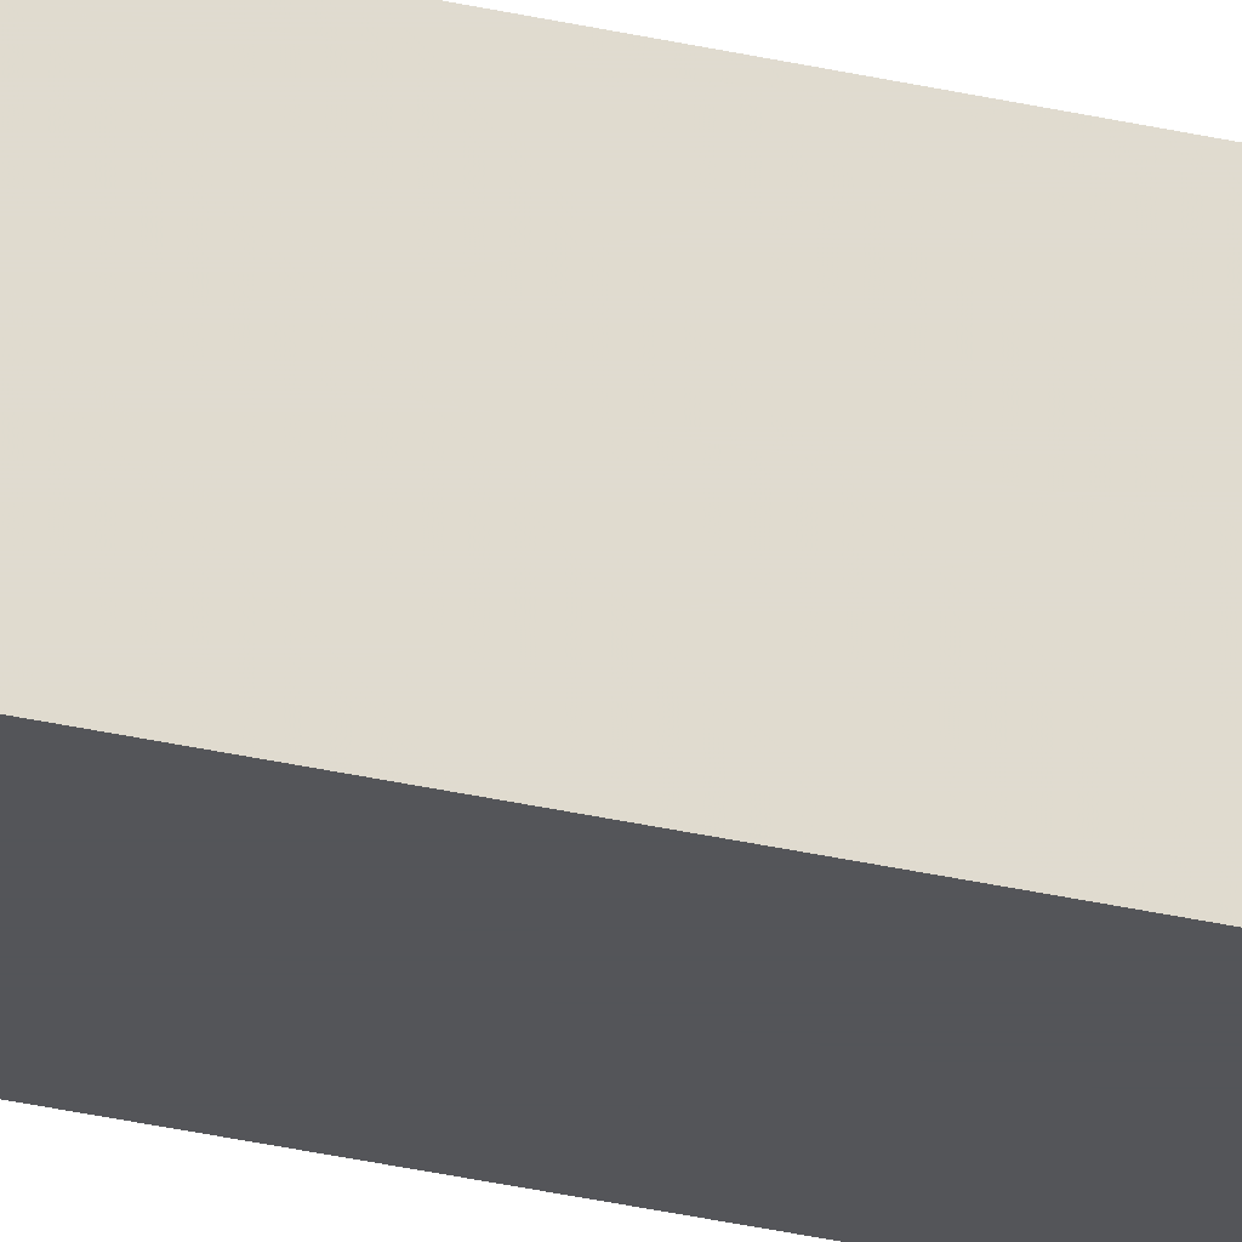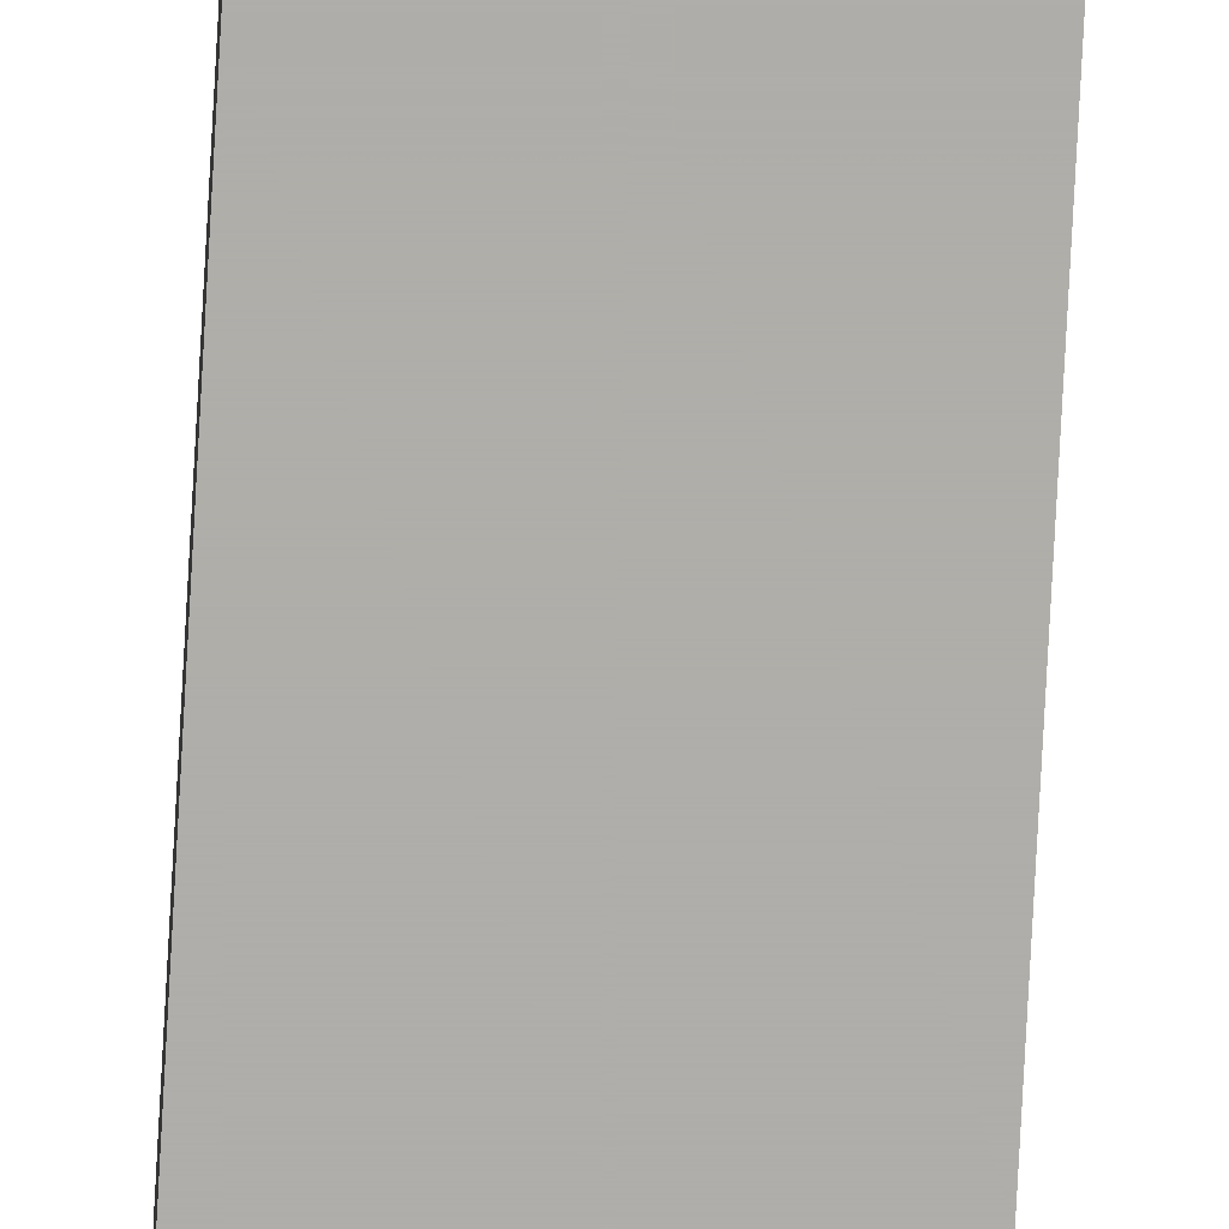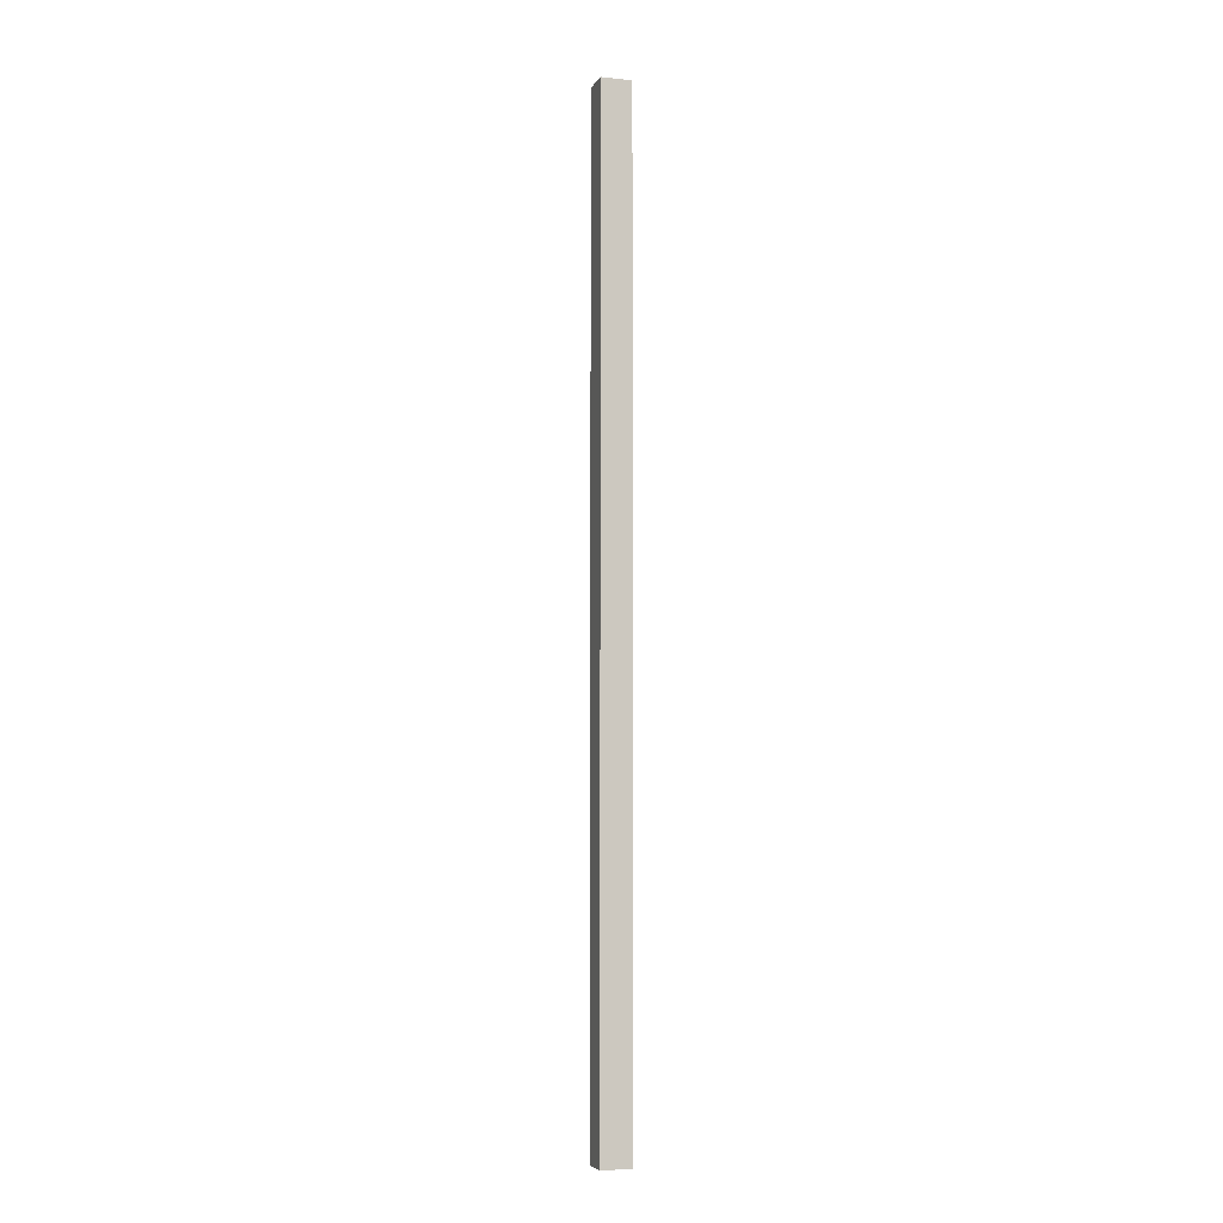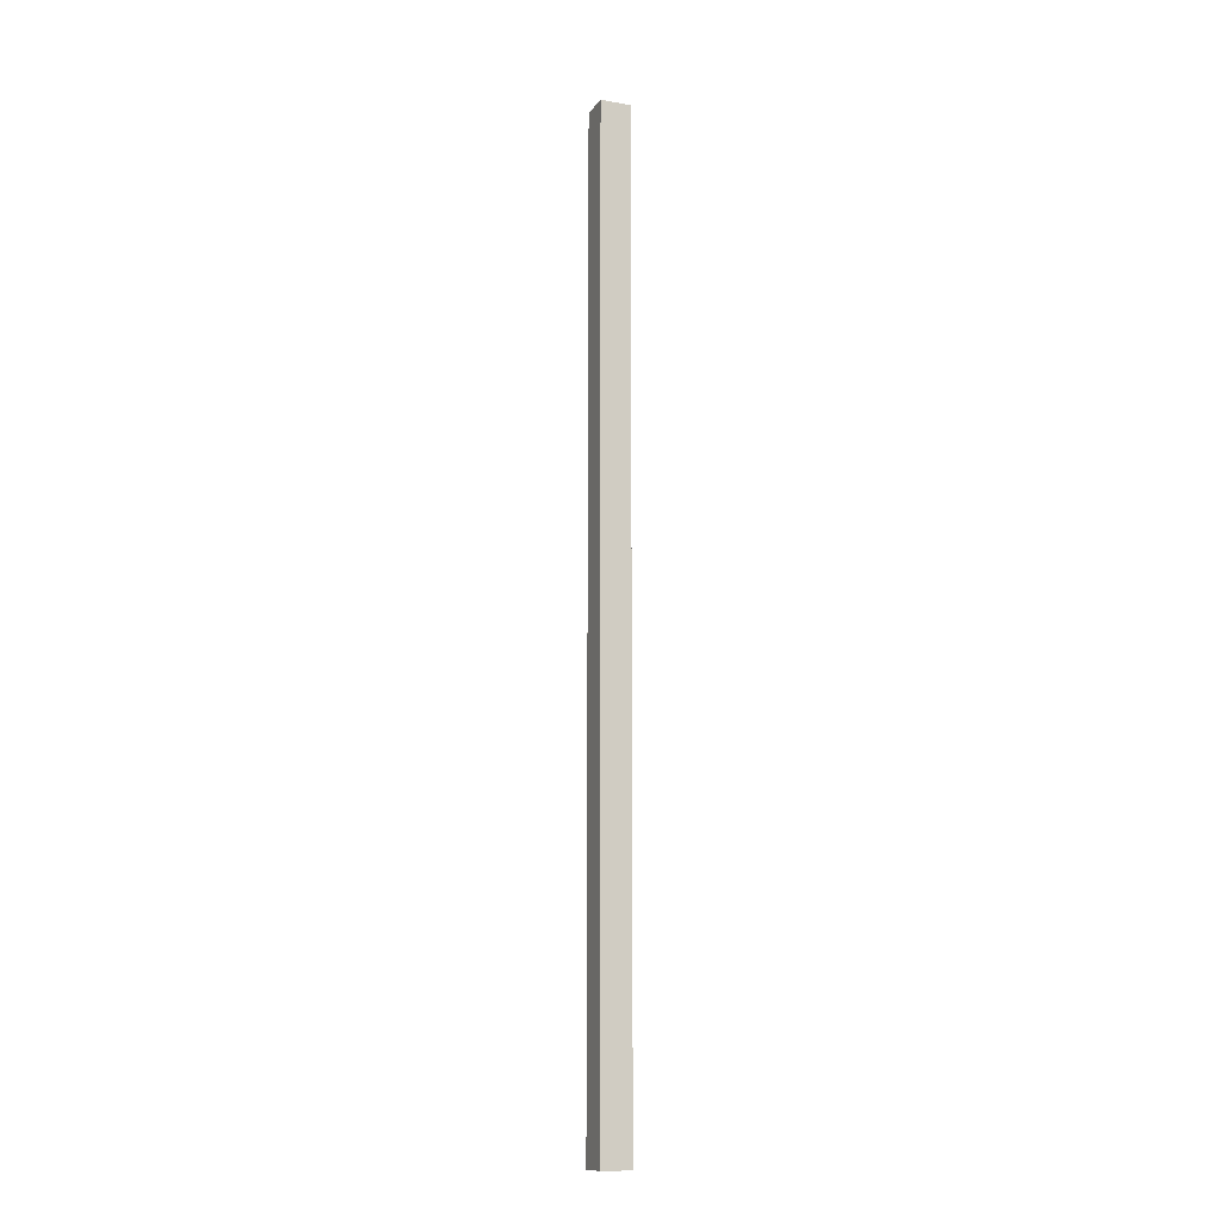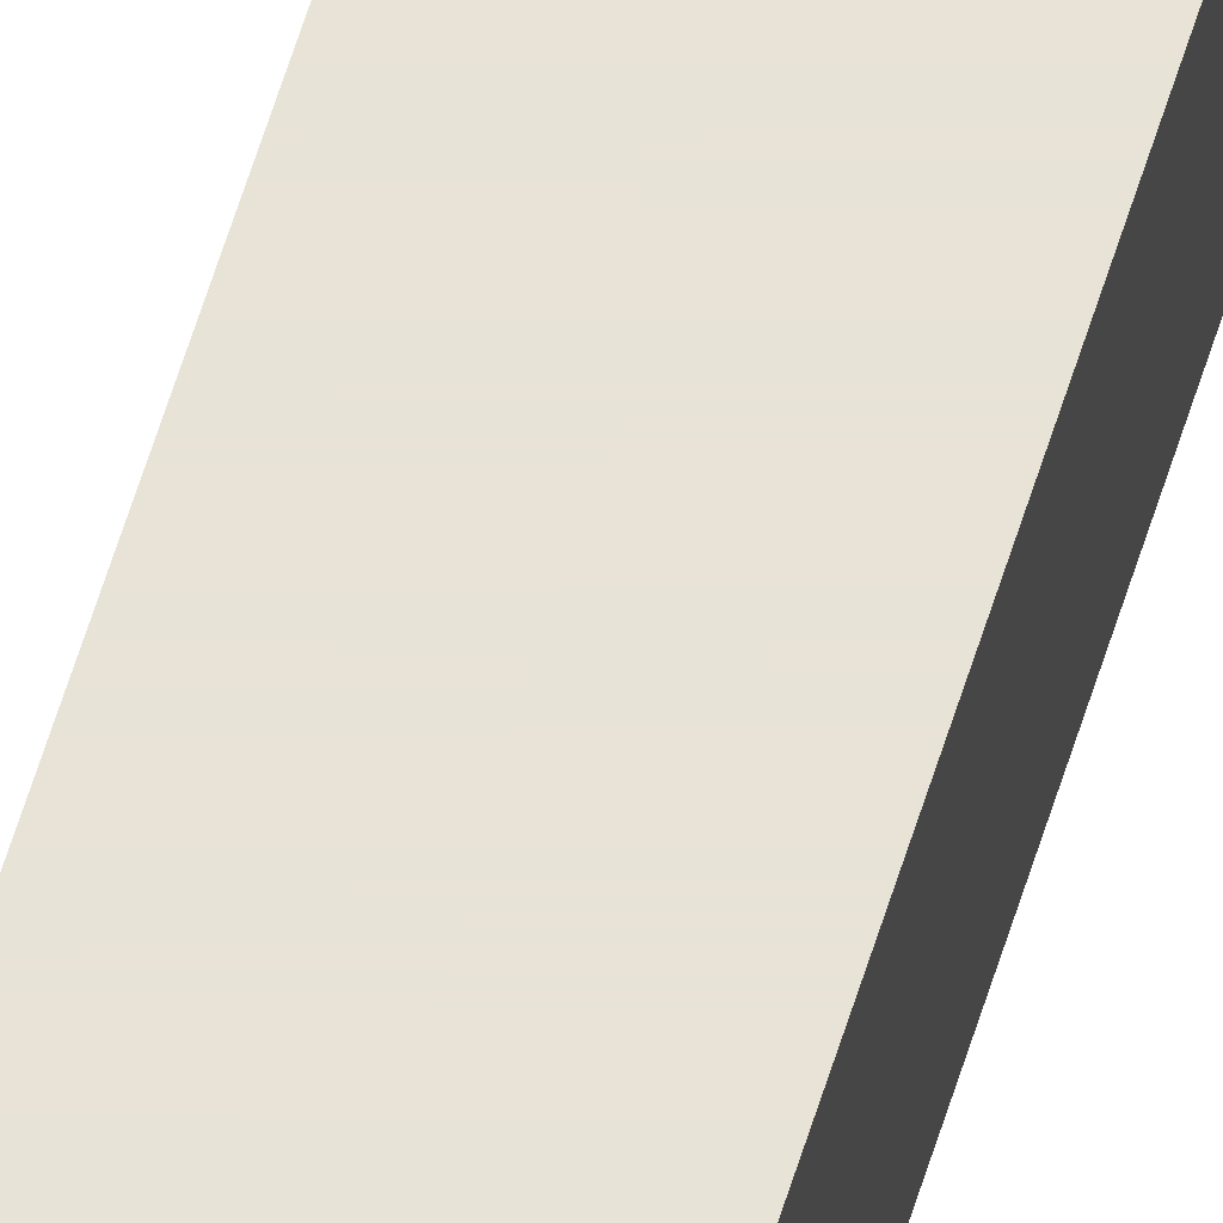
<metadata>
{"format":"obj","ext":"obj","renderer":"f3d","projection":"perspective","resolution":1024,"background":"white","views":[{"elev":-24.6,"azim":-112.6,"up":"+Y"},{"elev":-77.5,"azim":176.9,"up":"+Y"},{"elev":-5.8,"azim":-107.2,"up":"+Z"},{"elev":-12.7,"azim":157.9,"up":"+Z"},{"elev":62.4,"azim":17.3,"up":"+Y"}]}
</metadata>
<code>
o unused/5133
v 5 -236 64
v 5 -236 -64
v 9 -236 -64
v 9 -236 64
v 9 -232 -64
v 9 -232 64
v 5 -232 -64
v 5 -232 64
f 1 2 3
f 1 3 4
f 4 3 5
f 4 5 6
f 6 5 7
f 6 7 8
f 8 7 2
f 8 2 1

</code>
